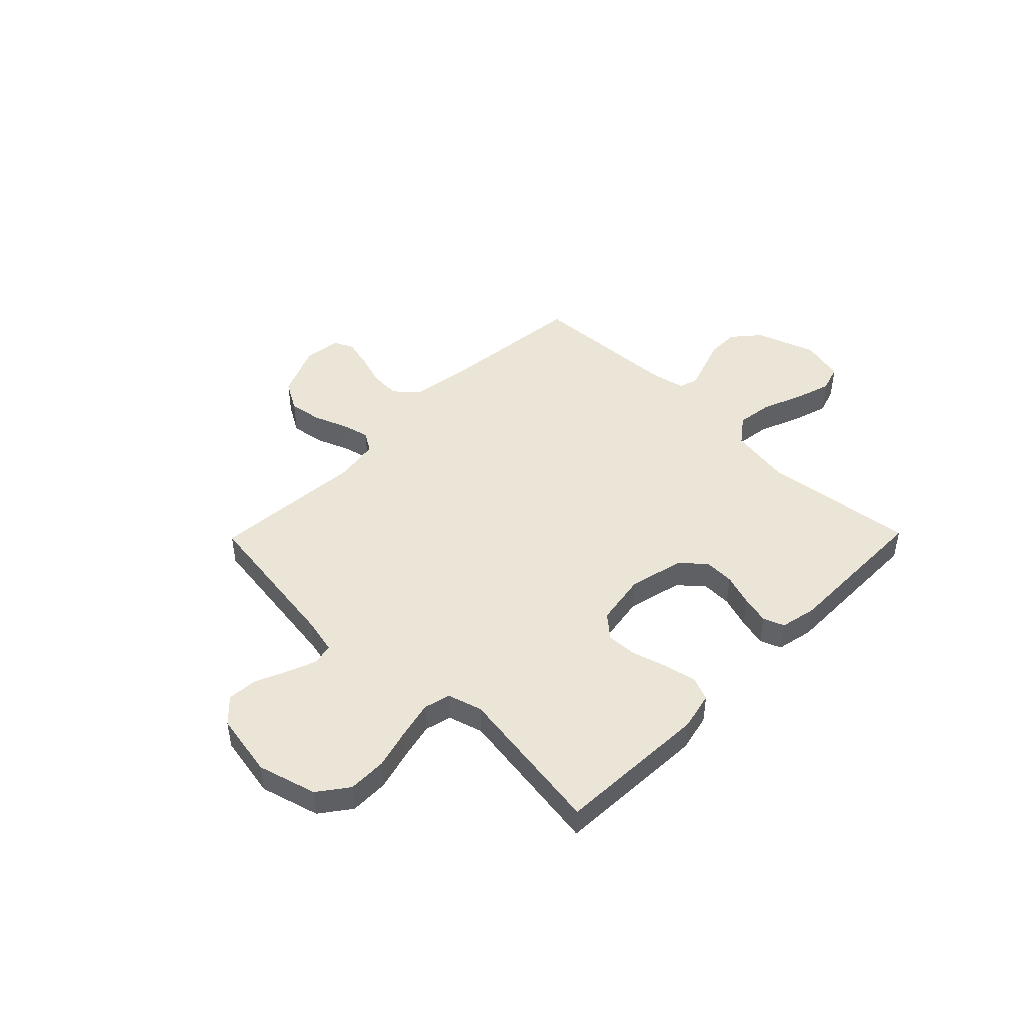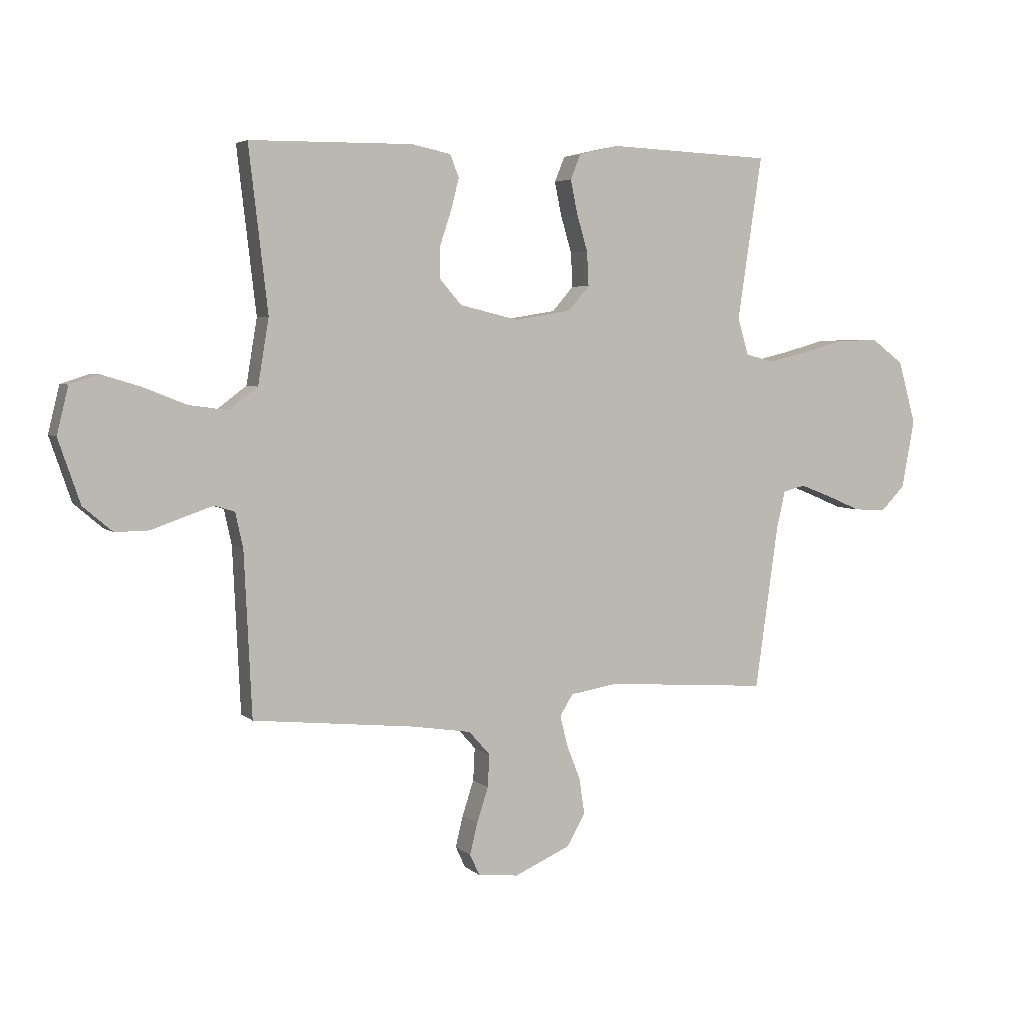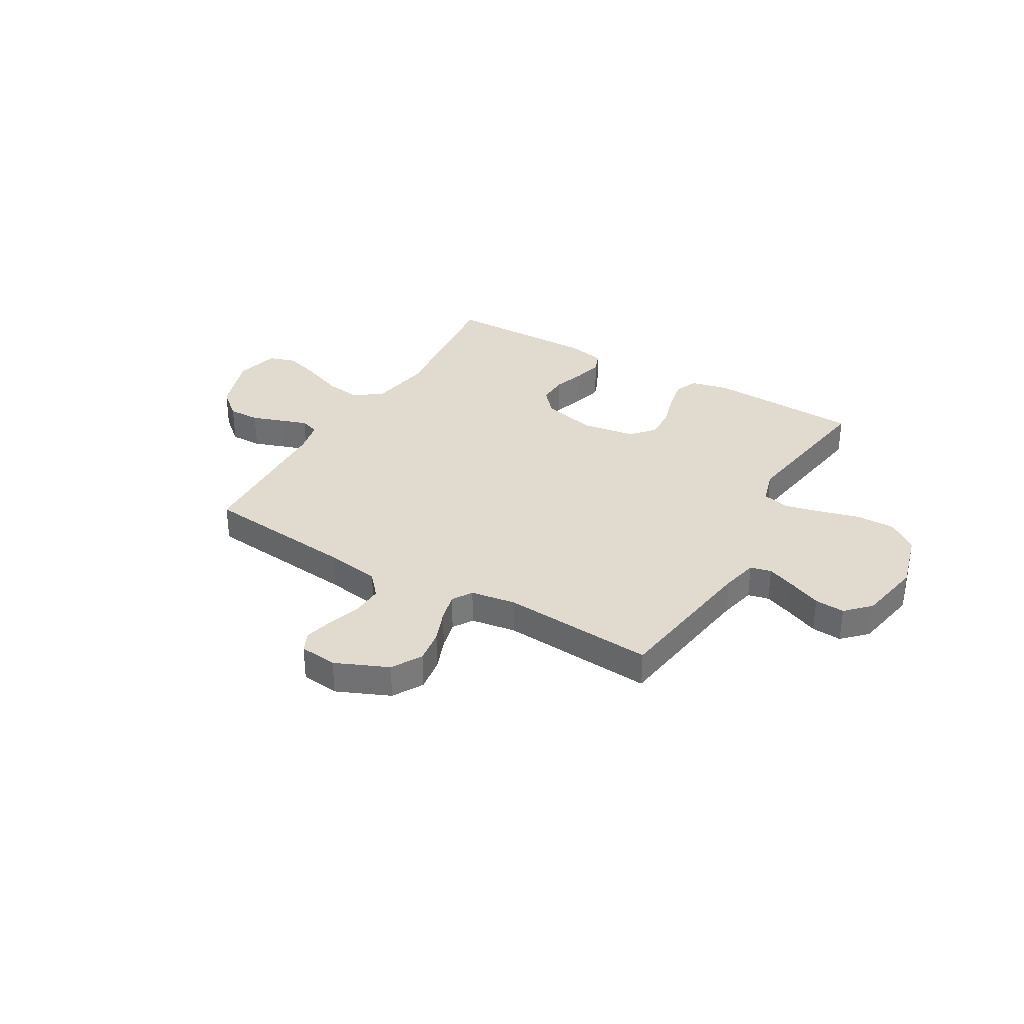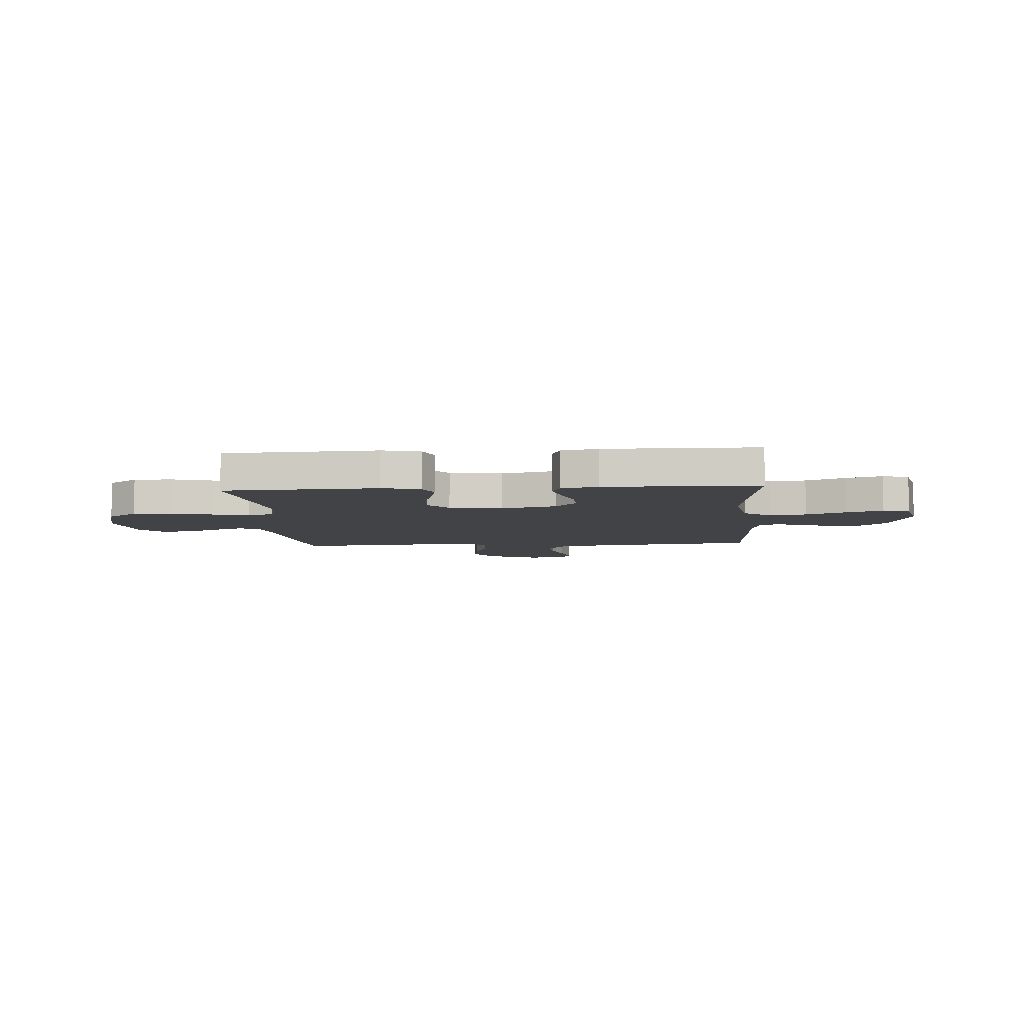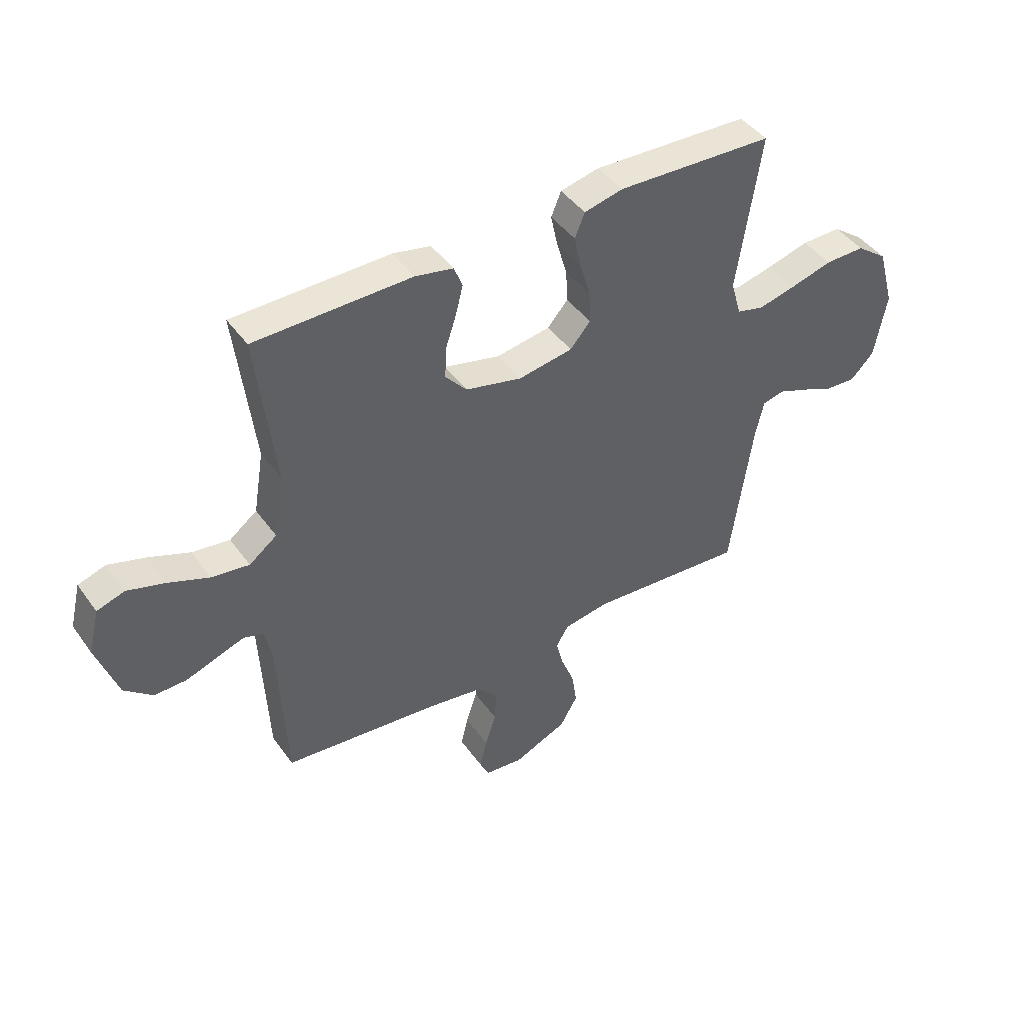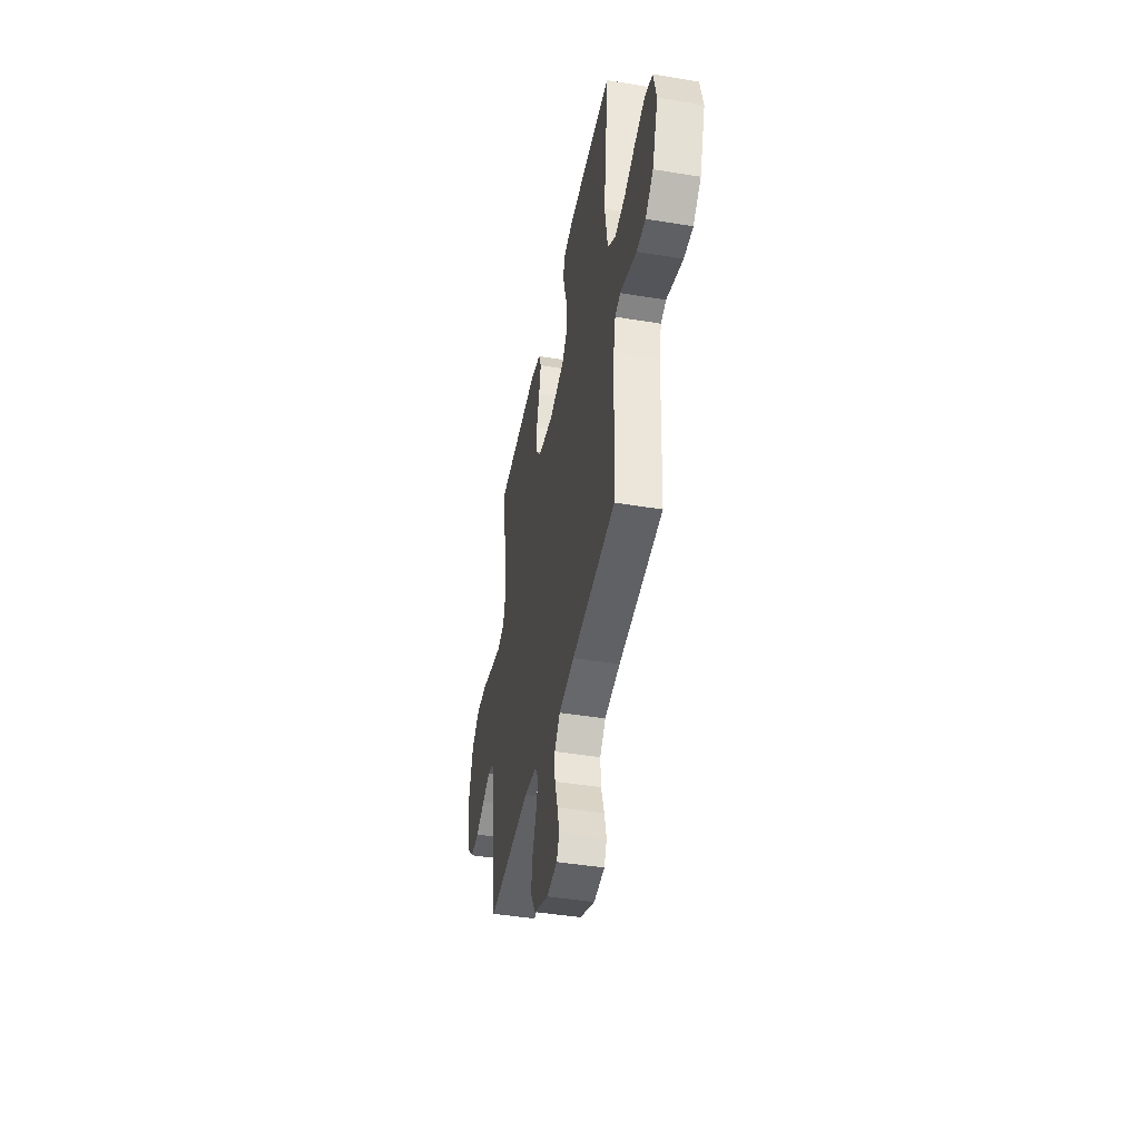
<metadata>
{"format":"obj","ext":"obj","renderer":"f3d","projection":"perspective","resolution":1024,"background":"white","views":[{"elev":46.0,"azim":-45.6,"up":"+Y"},{"elev":4.4,"azim":156.7,"up":"+Z"},{"elev":33.7,"azim":-149.6,"up":"+Y"},{"elev":-6.9,"azim":4.1,"up":"+Y"},{"elev":44.1,"azim":146.9,"up":"+Z"},{"elev":-43.4,"azim":79.0,"up":"+Z"}]}
</metadata>
<code>
v 0.5 0.07 0.5
v 0.465 0.07 0.2
v 0.485 0.07 0.08
v 0.538 0.07 0.04
v 0.61 0.07 0.05
v 0.688 0.07 0.081
v 0.76 0.07 0.103
v 0.813 0.07 0.086
v 0.834 0.07 0
v 0.794 0.07 -0.117
v 0.74 0.07 -0.163
v 0.678 0.07 -0.162
v 0.618 0.07 -0.141
v 0.565 0.07 -0.123
v 0.528 0.07 -0.135
v 0.514 0.07 -0.2
v 0.5 0.07 -0.5
v 0.2 0.07 -0.531
v 0.093 0.07 -0.548
v 0.054 0.07 -0.592
v 0.057 0.07 -0.652
v 0.078 0.07 -0.717
v 0.092 0.07 -0.774
v 0.074 0.07 -0.813
v 0 0.07 -0.821
v -0.103 0.07 -0.776
v -0.137 0.07 -0.717
v -0.127 0.07 -0.651
v -0.102 0.07 -0.587
v -0.088 0.07 -0.531
v -0.112 0.07 -0.492
v -0.2 0.07 -0.478
v -0.5 0.07 -0.5
v -0.542 0.07 -0.2
v -0.558 0.07 -0.129
v -0.599 0.07 -0.119
v -0.656 0.07 -0.141
v -0.719 0.07 -0.168
v -0.778 0.07 -0.172
v -0.823 0.07 -0.126
v -0.846 0.07 0
v -0.814 0.07 0.115
v -0.755 0.07 0.159
v -0.679 0.07 0.158
v -0.599 0.07 0.136
v -0.527 0.07 0.119
v -0.475 0.07 0.132
v -0.455 0.07 0.2
v -0.5 0.07 0.5
v -0.2 0.07 0.513
v -0.126 0.07 0.496
v -0.107 0.07 0.45
v -0.12 0.07 0.388
v -0.14 0.07 0.32
v -0.143 0.07 0.258
v -0.104 0.07 0.213
v 0 0.07 0.196
v 0.108 0.07 0.222
v 0.149 0.07 0.269
v 0.147 0.07 0.328
v 0.126 0.07 0.391
v 0.112 0.07 0.447
v 0.128 0.07 0.488
v 0.2 0.07 0.503
v 0.5 0 0.5
v 0.465 0 0.2
v 0.485 0 0.08
v 0.538 0 0.04
v 0.61 0 0.05
v 0.688 0 0.081
v 0.76 0 0.103
v 0.813 0 0.086
v 0.834 0 0
v 0.794 0 -0.117
v 0.74 0 -0.163
v 0.678 0 -0.162
v 0.618 0 -0.141
v 0.565 0 -0.123
v 0.528 0 -0.135
v 0.514 0 -0.2
v 0.5 0 -0.5
v 0.2 0 -0.531
v 0.093 0 -0.548
v 0.054 0 -0.592
v 0.057 0 -0.652
v 0.078 0 -0.717
v 0.092 0 -0.774
v 0.074 0 -0.813
v 0 0 -0.821
v -0.103 0 -0.776
v -0.137 0 -0.717
v -0.127 0 -0.651
v -0.102 0 -0.587
v -0.088 0 -0.531
v -0.112 0 -0.492
v -0.2 0 -0.478
v -0.5 0 -0.5
v -0.542 0 -0.2
v -0.558 0 -0.129
v -0.599 0 -0.119
v -0.656 0 -0.141
v -0.719 0 -0.168
v -0.778 0 -0.172
v -0.823 0 -0.126
v -0.846 0 0
v -0.814 0 0.115
v -0.755 0 0.159
v -0.679 0 0.158
v -0.599 0 0.136
v -0.527 0 0.119
v -0.475 0 0.132
v -0.455 0 0.2
v -0.5 0 0.5
v -0.2 0 0.513
v -0.126 0 0.496
v -0.107 0 0.45
v -0.12 0 0.388
v -0.14 0 0.32
v -0.143 0 0.258
v -0.104 0 0.213
v 0 0 0.196
v 0.108 0 0.222
v 0.149 0 0.269
v 0.147 0 0.328
v 0.126 0 0.391
v 0.112 0 0.447
v 0.128 0 0.488
v 0.2 0 0.503
f 64 1 2
f 63 64 2
f 62 63 2
f 61 62 2
f 60 61 2
f 59 60 2 3
f 58 59 3 4
f 57 58 4
f 56 57 4
f 52 53 54
f 51 52 54
f 50 51 54
f 49 50 54
f 48 49 54
f 47 48 54 55
f 43 44 45
f 42 43 45
f 41 42 45
f 40 41 45
f 39 40 45
f 38 39 45
f 37 38 45
f 36 37 45 46
f 35 36 46 47
f 32 33 34
f 47 55 56
f 35 47 56
f 34 35 56
f 32 34 56
f 31 32 56
f 27 28 29
f 26 27 29
f 25 26 29
f 24 25 29
f 23 24 29
f 22 23 29
f 21 22 29
f 20 21 29 30
f 16 17 18
f 15 16 18 19
f 11 12 13
f 10 11 13
f 9 10 13
f 8 9 13
f 7 8 13
f 6 7 13
f 5 6 13
f 4 5 13 14
f 31 56 4
f 30 31 4
f 20 30 4
f 19 20 4
f 15 19 4
f 4 14 15
f 66 65 128
f 66 128 127
f 66 127 126
f 66 126 125
f 66 125 124
f 67 66 124 123
f 68 67 123 122
f 68 122 121
f 68 121 120
f 118 117 116
f 118 116 115
f 118 115 114
f 118 114 113
f 118 113 112
f 119 118 112 111
f 109 108 107
f 109 107 106
f 109 106 105
f 109 105 104
f 109 104 103
f 109 103 102
f 109 102 101
f 110 109 101 100
f 111 110 100 99
f 98 97 96
f 120 119 111
f 120 111 99
f 120 99 98
f 120 98 96
f 120 96 95
f 93 92 91
f 93 91 90
f 93 90 89
f 93 89 88
f 93 88 87
f 93 87 86
f 93 86 85
f 94 93 85 84
f 82 81 80
f 83 82 80 79
f 77 76 75
f 77 75 74
f 77 74 73
f 77 73 72
f 77 72 71
f 77 71 70
f 77 70 69
f 78 77 69 68
f 68 120 95
f 68 95 94
f 68 94 84
f 68 84 83
f 68 83 79
f 79 78 68
f 1 65 66 2
f 2 66 67 3
f 3 67 68 4
f 4 68 69 5
f 5 69 70 6
f 6 70 71 7
f 7 71 72 8
f 8 72 73 9
f 9 73 74 10
f 10 74 75 11
f 11 75 76 12
f 12 76 77 13
f 13 77 78 14
f 14 78 79 15
f 15 79 80 16
f 16 80 81 17
f 17 81 82 18
f 18 82 83 19
f 19 83 84 20
f 20 84 85 21
f 21 85 86 22
f 22 86 87 23
f 23 87 88 24
f 24 88 89 25
f 25 89 90 26
f 26 90 91 27
f 27 91 92 28
f 28 92 93 29
f 29 93 94 30
f 30 94 95 31
f 31 95 96 32
f 32 96 97 33
f 33 97 98 34
f 34 98 99 35
f 35 99 100 36
f 36 100 101 37
f 37 101 102 38
f 38 102 103 39
f 39 103 104 40
f 40 104 105 41
f 41 105 106 42
f 42 106 107 43
f 43 107 108 44
f 44 108 109 45
f 45 109 110 46
f 46 110 111 47
f 47 111 112 48
f 48 112 113 49
f 49 113 114 50
f 50 114 115 51
f 51 115 116 52
f 52 116 117 53
f 53 117 118 54
f 54 118 119 55
f 55 119 120 56
f 56 120 121 57
f 57 121 122 58
f 58 122 123 59
f 59 123 124 60
f 60 124 125 61
f 61 125 126 62
f 62 126 127 63
f 63 127 128 64
f 64 128 65 1

</code>
